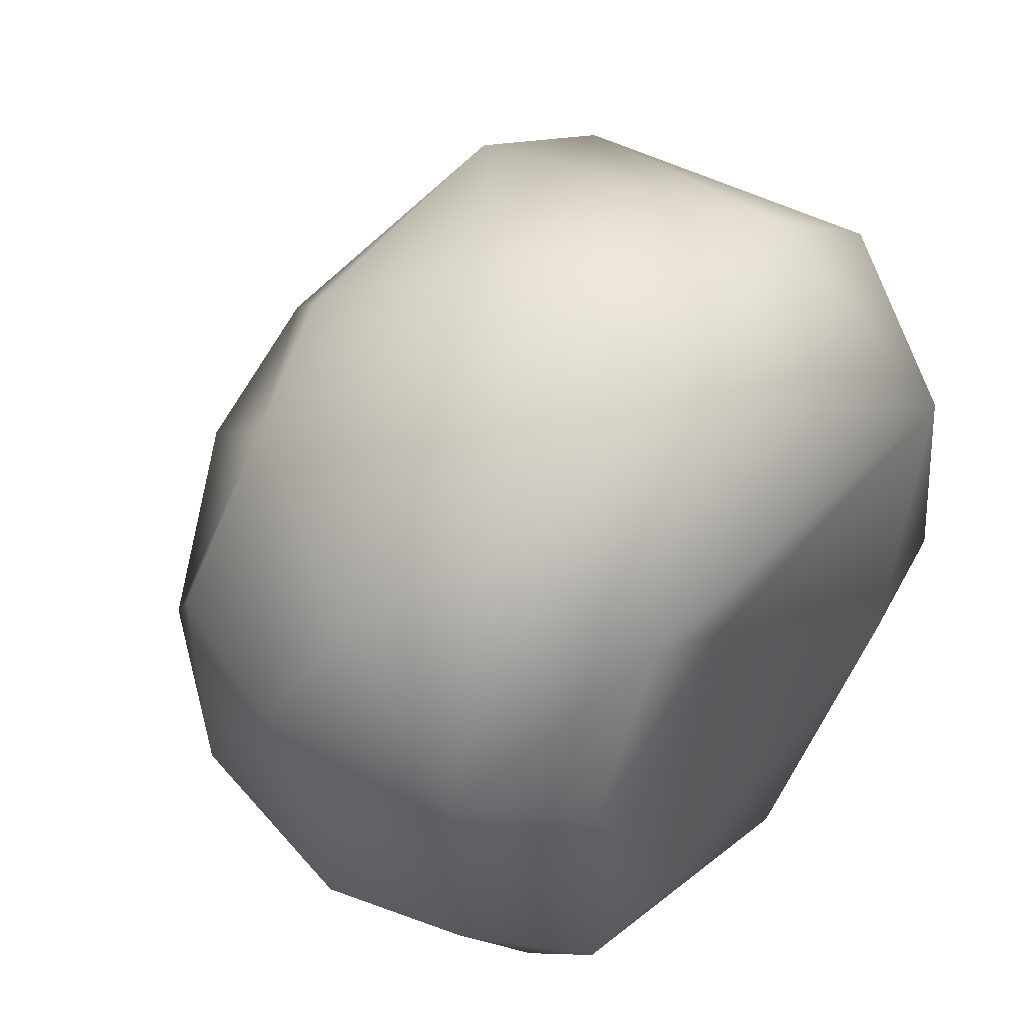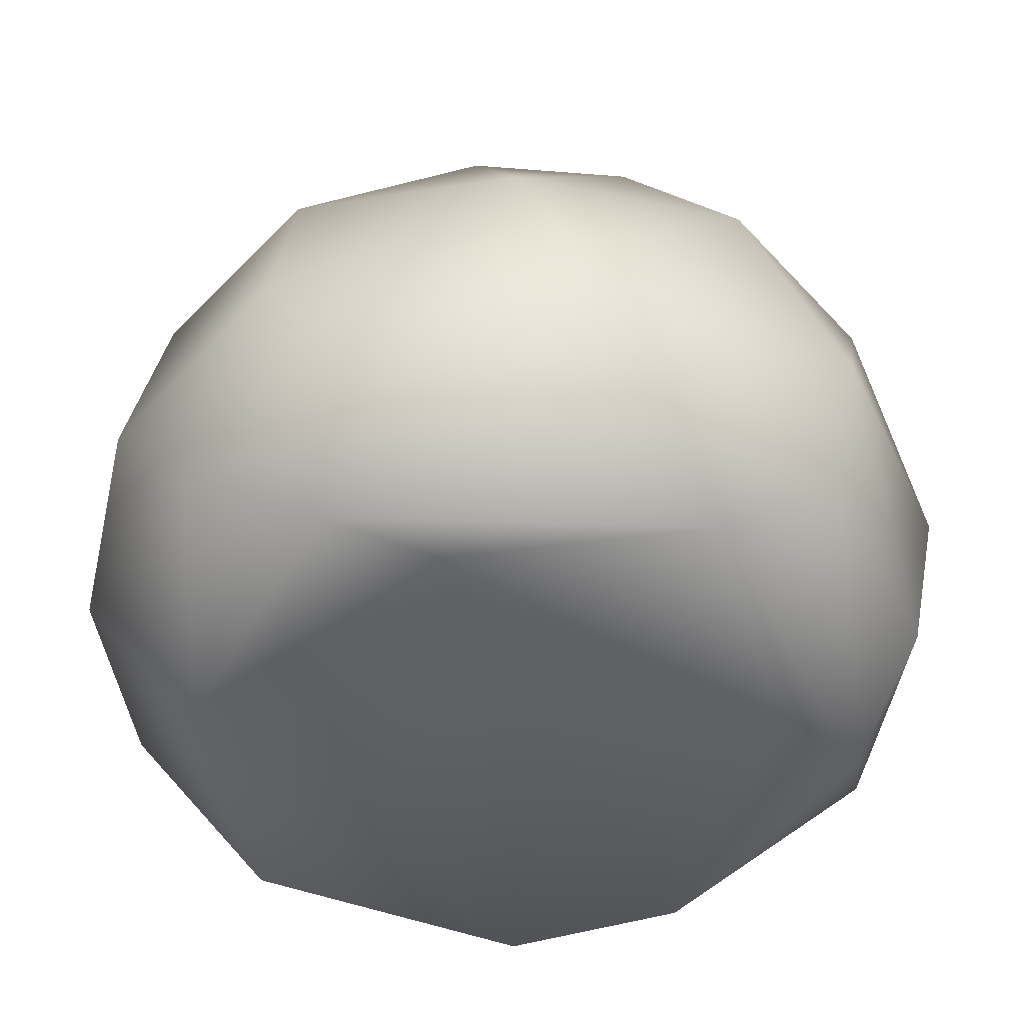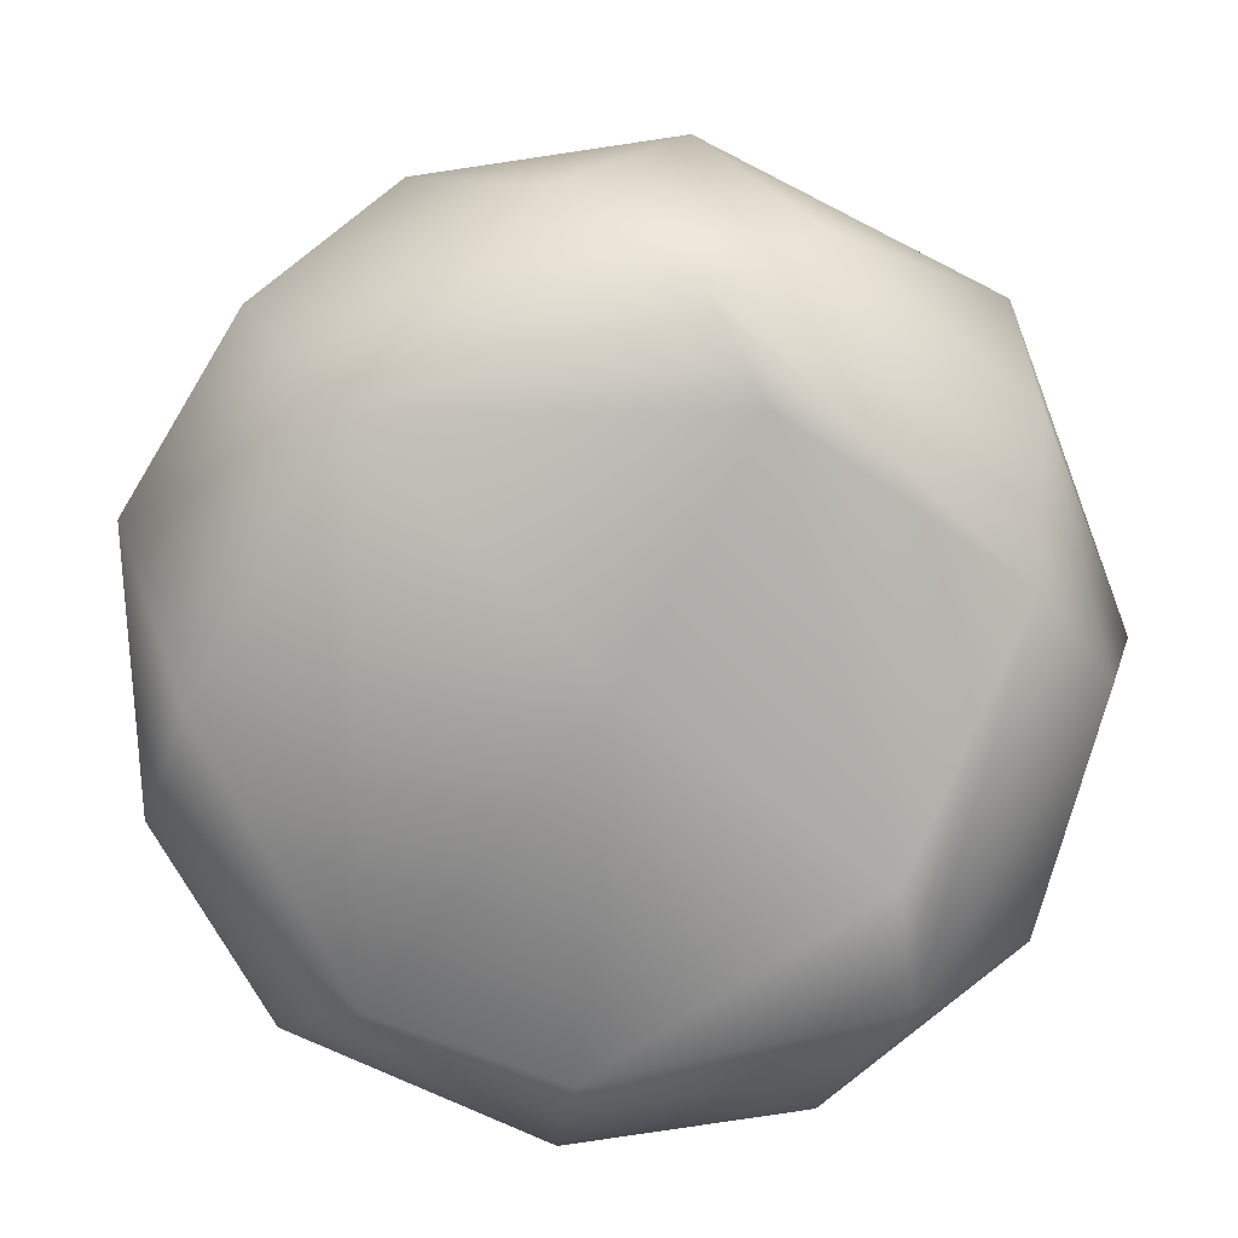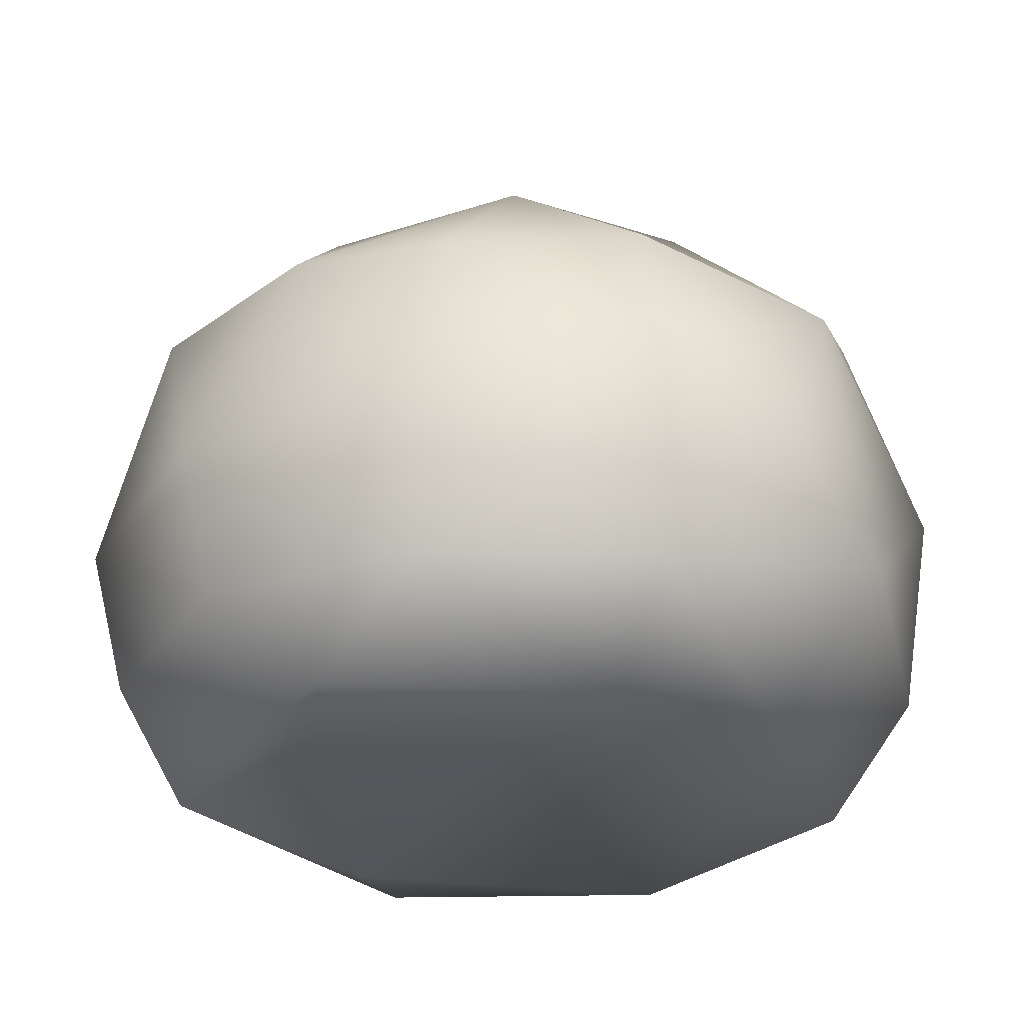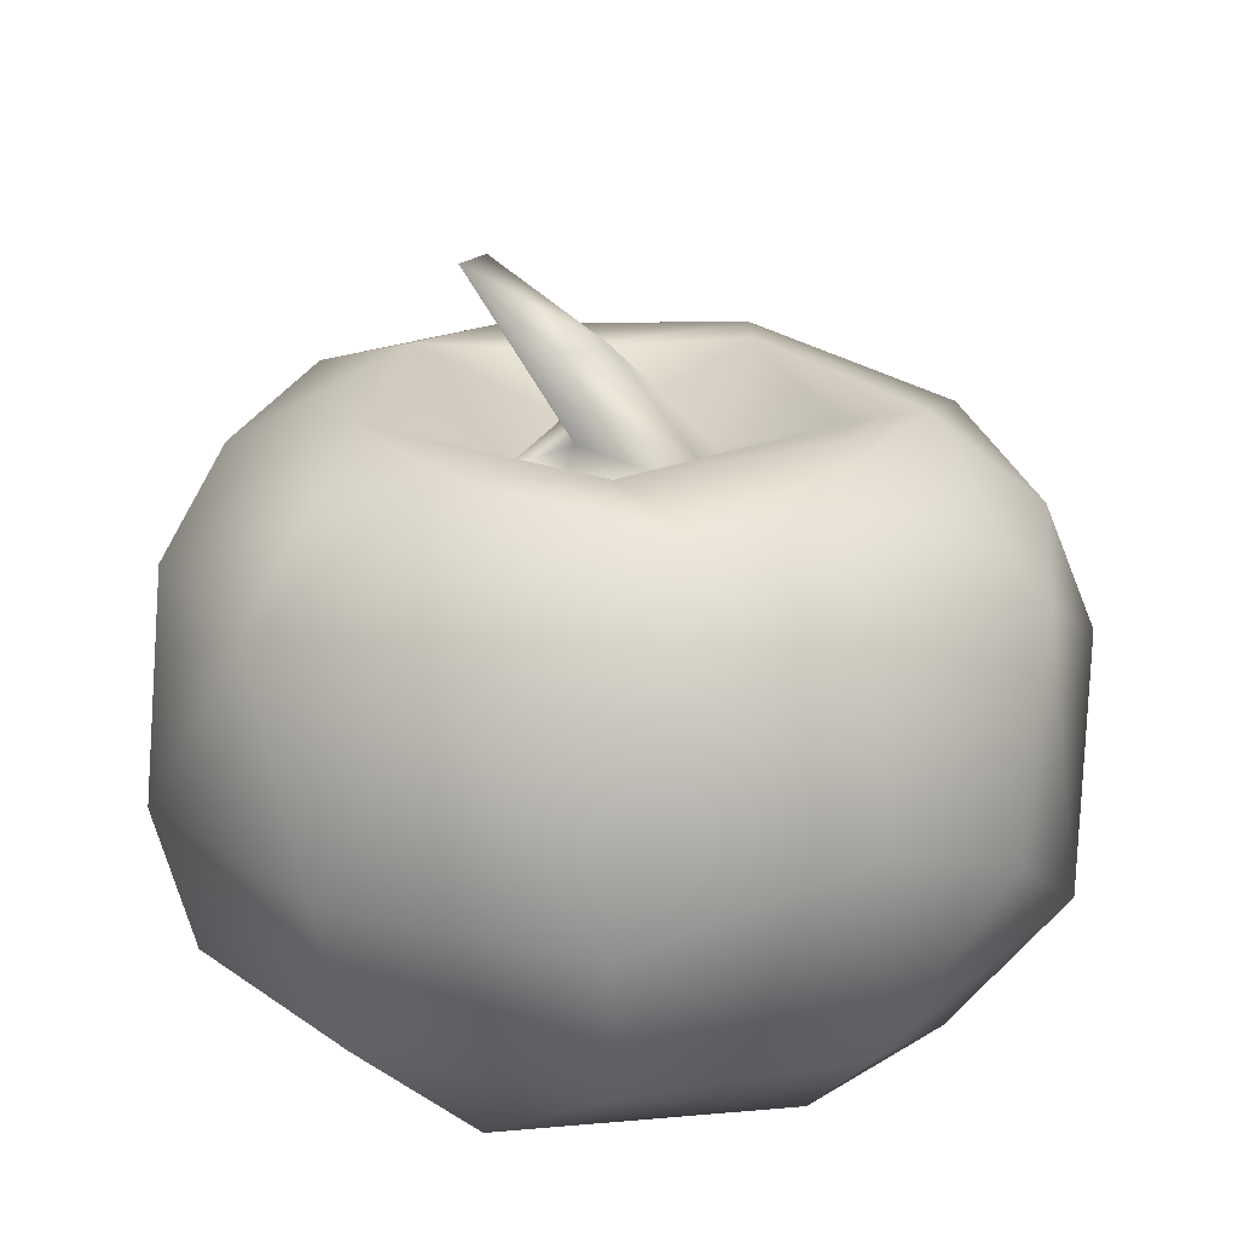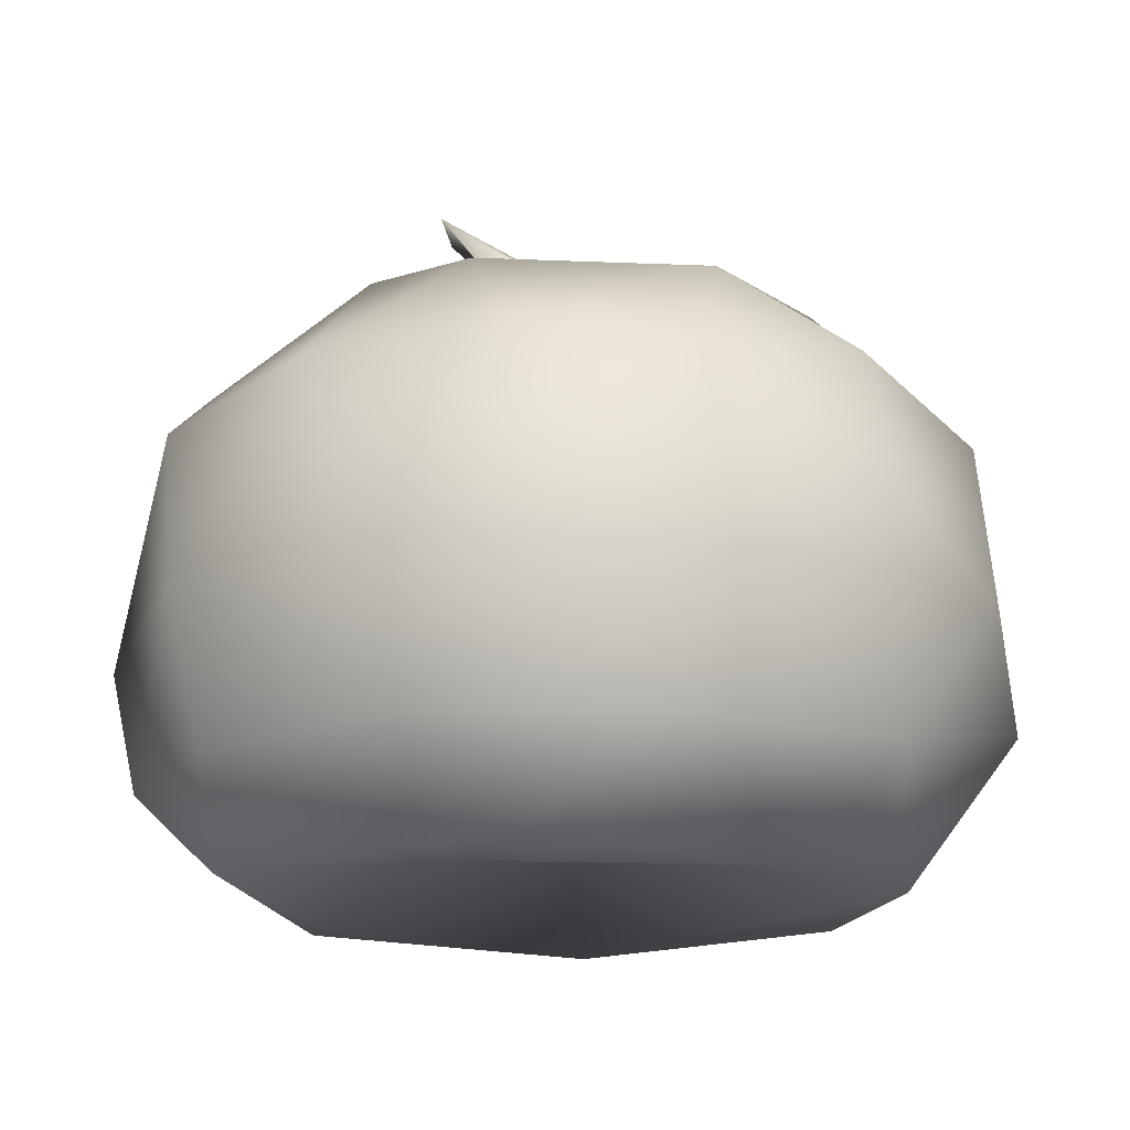
<metadata>
{"format":"obj","ext":"obj","renderer":"f3d","projection":"perspective","resolution":1024,"background":"white","views":[{"elev":49.3,"azim":128.4,"up":"+Y"},{"elev":-47.0,"azim":-41.5,"up":"+Z"},{"elev":-77.1,"azim":-81.6,"up":"+Z"},{"elev":-27.3,"azim":86.1,"up":"+Z"},{"elev":23.9,"azim":74.2,"up":"+Z"},{"elev":-16.7,"azim":60.3,"up":"+Z"}]}
</metadata>
<code>
g Pumpkin2_LOD2
v 0.001616 -0.001345 0.01253
v -0.000126 -0.003149 0.01575
v 0.001393 -0.002018 0.01429
v -0.00111 0.007718 0.0006148
v -0.005968 0.003906 0.0003175
v 0.0049 0.005461 0.0004059
v 0.003681 -0.00825 0.01016
v 0.001215 -0.005487 0.01321
v 0.003883 -0.004466 0.01304
v -0.001057 -0.009093 0.009851
v 0.001311 -0.009884 0.005769
v 0.006394 -0.007611 0.005954
v 0.006108 -0.006974 0.002635
v 0.001304 -0.009073 0.002479
v 0.00642 -0.004511 0.0005908
v -0.00109 -0.007703 0.0005947
v 0.003955 -0.004564 0.0003242
v -0.005034 -0.00343 0.0003069
v -0.003896 -0.008412 0.002635
v -0.007422 -0.002523 0.0005834
v -0.005624 -0.008365 0.005694
v -0.005968 0.003906 0.0003175
v 9.212e-10 -2.33e-09 0.001955
v -0.00776 -0.004901 0.002525
v -0.00927 4.942e-05 0.002635
v -0.009557 -0.002806 0.006053
v -0.006244 -0.007205 0.008675
v -0.003012 -0.00738 0.01153
v -0.003894 -0.003311 0.01296
v -0.005505 -0.00496 0.0122
v -0.0007385 -0.002169 0.01125
v 0.001812 -0.001724 0.01128
v -0.002298 4.267e-05 0.01125
v -0.008607 -0.002287 0.0104
v -0.006623 -0.0006831 0.0123
v -0.008629 0.002576 0.01028
v -0.009573 0.002656 0.00577
v -0.007843 0.005849 0.003834
v -0.004879 0.004299 0.01241
v -0.003983 -0.0001984 0.01249
v -0.002908 0.00375 0.01275
v -0.0008322 0.002294 0.01126
v -0.004203 0.008864 0.003837
v -0.00111 0.007718 0.0006148
v -0.006064 0.0066 0.01033
v -0.002689 0.008228 0.01098
v 0.001875 0.003845 0.01249
v 0.002153 0.001589 0.0113
v 0.001318 0.009165 0.00259
v 0.0049 0.005461 0.0004059
v 0.001418 0.009865 0.007196
v 0.002055 0.005675 0.01268
v 0.00478 -0.001468 0.013
v 0.001812 -0.001724 0.01128
v 0.001215 -0.005487 0.01321
v 0.003883 -0.004466 0.01304
v 0.00612 0.007596 0.003712
v 0.006139 0.006729 0.01006
v 0.003231 0.007792 0.01095
v 0.004732 0.003533 0.01297
v 0.007039 -0.0004401 0.01254
v 0.008876 0.002499 0.002564
v 0.006851 0.001853 0.0003301
v 0.007089 -0.00532 0.01041
v 0.003681 -0.00825 0.01016
v 0.006394 -0.007611 0.005954
v 0.009535 -0.002913 0.005769
v 0.006108 -0.006974 0.002635
v 0.008839 -0.002134 0.009997
v 0.008206 0.002341 0.01082
v 0.00959 0.002444 0.007244
v 0.008276 0.005496 0.00577
v 0.008826 -0.002516 0.002525
v 0.00642 -0.004511 0.0005908
v 0.003955 -0.004564 0.0003242
v 0.003955 -0.004564 0.0003242
v 9.212e-10 -2.33e-09 0.001955
v -0.005034 -0.00343 0.0003069
v 0.006851 0.001853 0.0003301
v 0.0049 0.005461 0.0004059
v -0.005968 0.003906 0.0003175
v 0.001812 -0.001724 0.01128
v -0.0007385 -0.002169 0.01125
v 0.001616 -0.001345 0.01253
v -0.0003798 -0.0005356 0.01274
v -0.002298 4.267e-05 0.01125
v -0.0008322 0.002294 0.01126
v -0.0002584 -0.001429 0.01427
v -0.000126 -0.003149 0.01575
v -0.00111 -0.00236 0.0156
v 0.0009683 -0.0004599 0.01424
v -0.00111 -0.00236 0.0156
v -0.000126 -0.003149 0.01575
v 0.001393 -0.002018 0.01429
v 0.002153 0.001589 0.0113
v 0.001616 -0.001345 0.01253
v 0.001812 -0.001724 0.01128
g Pumpkin2_LOD2_0
f 3 2 1
f 6 5 4
f 9 8 7
f 8 10 7
f 7 10 11
f 7 11 12
f 12 11 13
f 11 14 13
f 13 14 15
f 14 16 15
f 17 15 16
f 18 17 16
f 14 11 19
f 19 16 14
f 18 16 20
f 16 19 20
f 11 21 19
f 10 21 11
f 22 18 20
f 22 23 18
f 19 24 20
f 24 19 21
f 25 20 24
f 20 25 22
f 26 24 21
f 25 24 26
f 10 27 21
f 26 21 27
f 10 28 27
f 8 28 10
f 8 29 28
f 28 30 27
f 28 29 30
f 31 29 8
f 32 31 8
f 29 31 33
f 30 34 27
f 34 26 27
f 30 35 34
f 30 29 35
f 26 34 36
f 35 36 34
f 25 26 37
f 37 26 36
f 38 25 37
f 38 37 36
f 25 38 22
f 29 39 35
f 35 39 36
f 40 29 33
f 29 40 39
f 41 40 33
f 40 41 39
f 42 41 33
f 38 43 22
f 43 44 22
f 45 38 36
f 36 39 45
f 45 43 38
f 39 46 45
f 39 41 46
f 45 46 43
f 41 42 47
f 42 48 47
f 44 43 49
f 44 49 50
f 51 49 43
f 43 46 51
f 46 41 52
f 41 47 52
f 48 53 47
f 48 54 53
f 54 55 53
f 53 55 56
f 49 57 50
f 49 51 57
f 58 57 51
f 59 58 51
f 46 59 51
f 46 52 59
f 58 59 52
f 47 60 52
f 47 53 60
f 60 58 52
f 60 53 61
f 61 53 56
f 58 60 61
f 57 62 50
f 62 63 50
f 61 56 64
f 56 65 64
f 64 65 66
f 66 67 64
f 67 66 68
f 61 64 69
f 67 69 64
f 70 61 69
f 70 58 61
f 71 70 69
f 70 71 58
f 69 67 71
f 71 67 62
f 58 72 57
f 58 71 72
f 62 72 71
f 62 57 72
f 73 67 68
f 67 73 62
f 62 73 63
f 74 73 68
f 73 74 63
f 75 63 74
f 78 77 76
f 76 77 79
f 79 77 80
f 80 77 81
f 84 83 82
f 84 85 83
f 85 86 83
f 87 86 85
f 85 84 88
f 84 89 88
f 89 90 88
f 91 87 85
f 88 91 85
f 92 91 88
f 91 92 93
f 94 91 93
f 87 91 95
f 91 94 95
f 95 94 96
f 95 96 97

</code>
